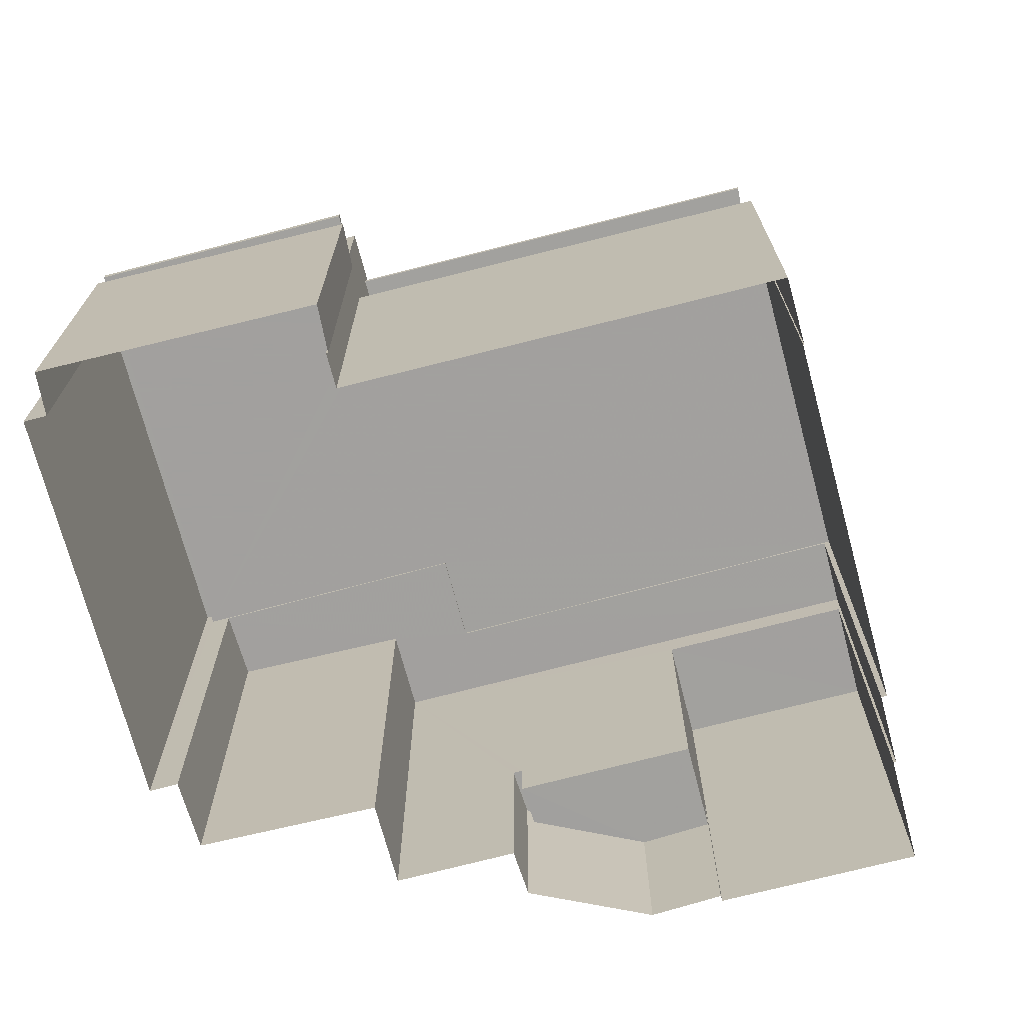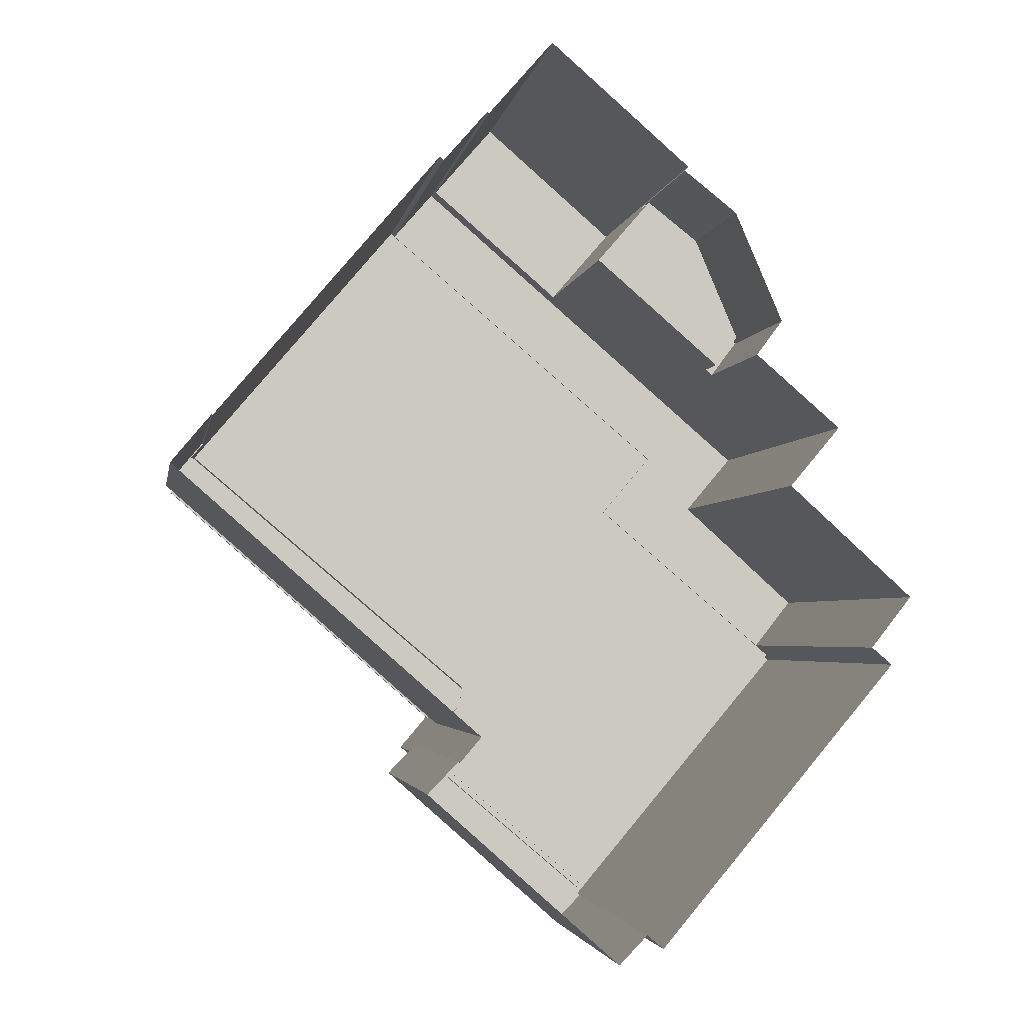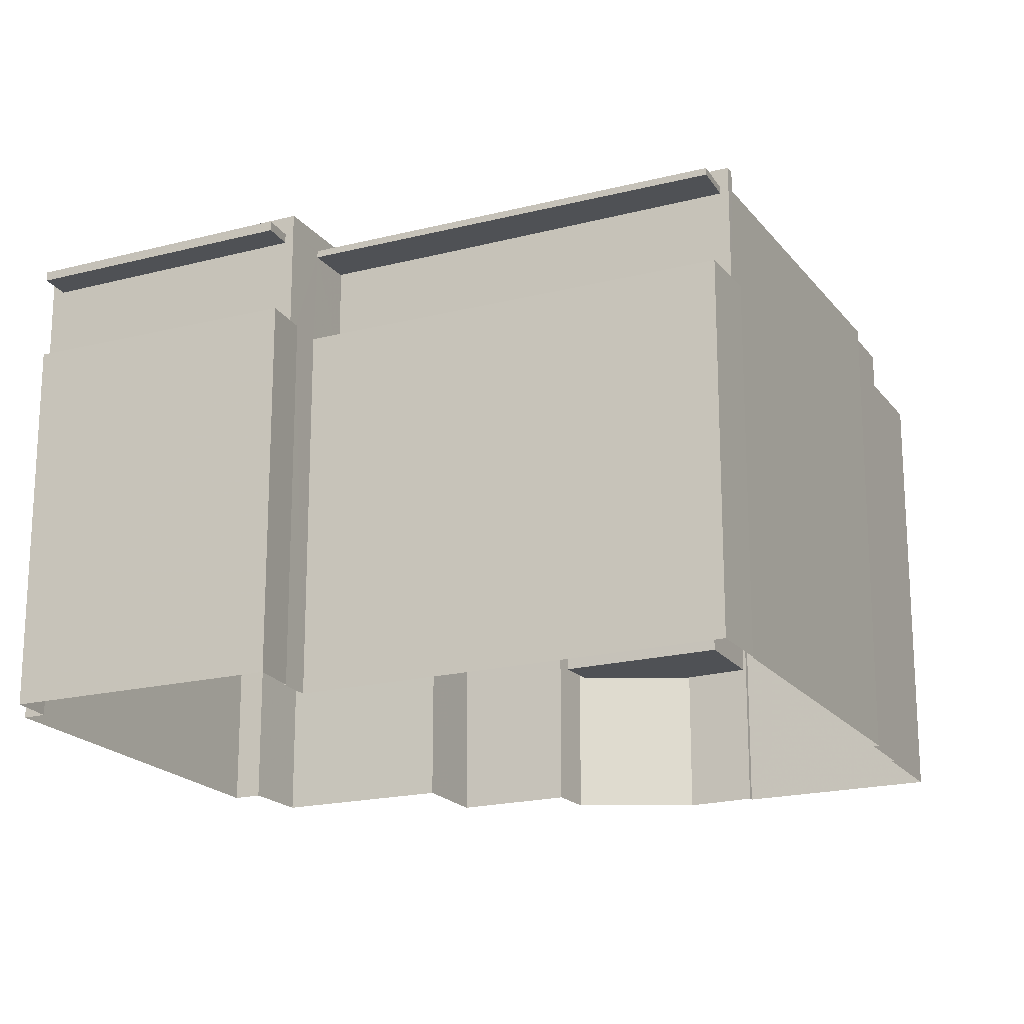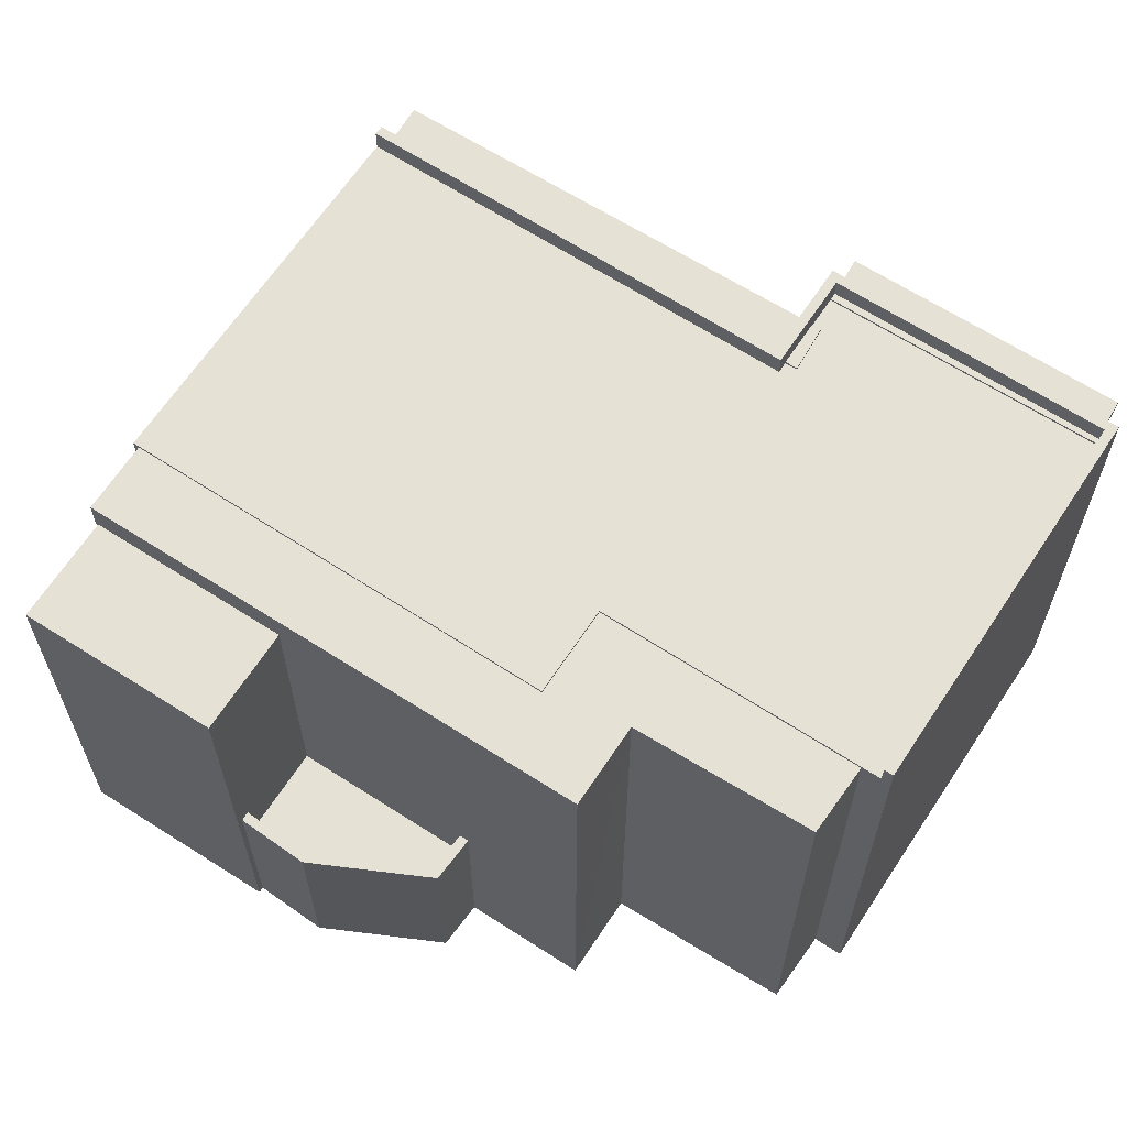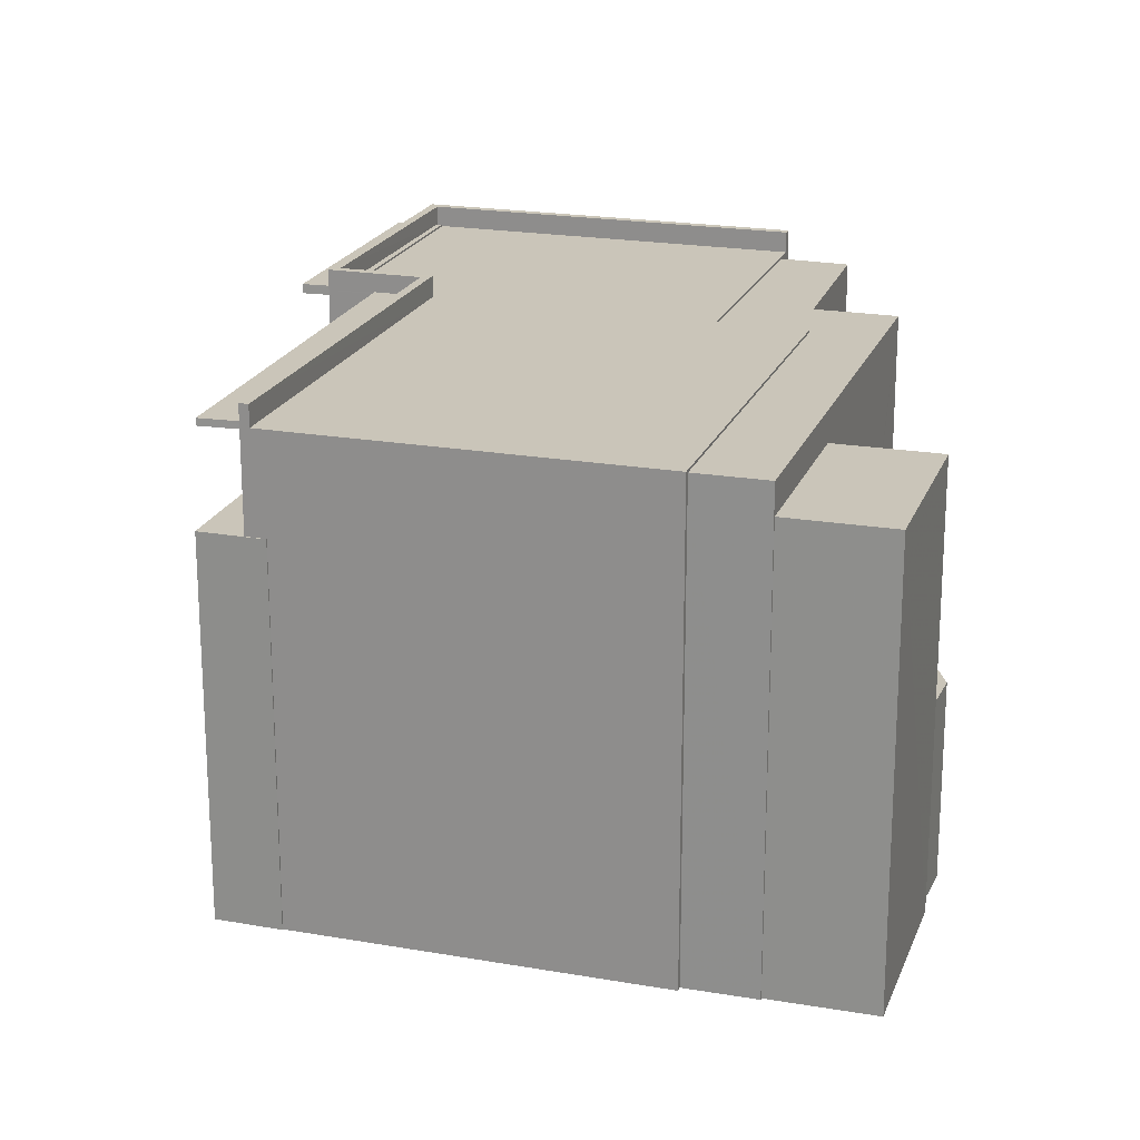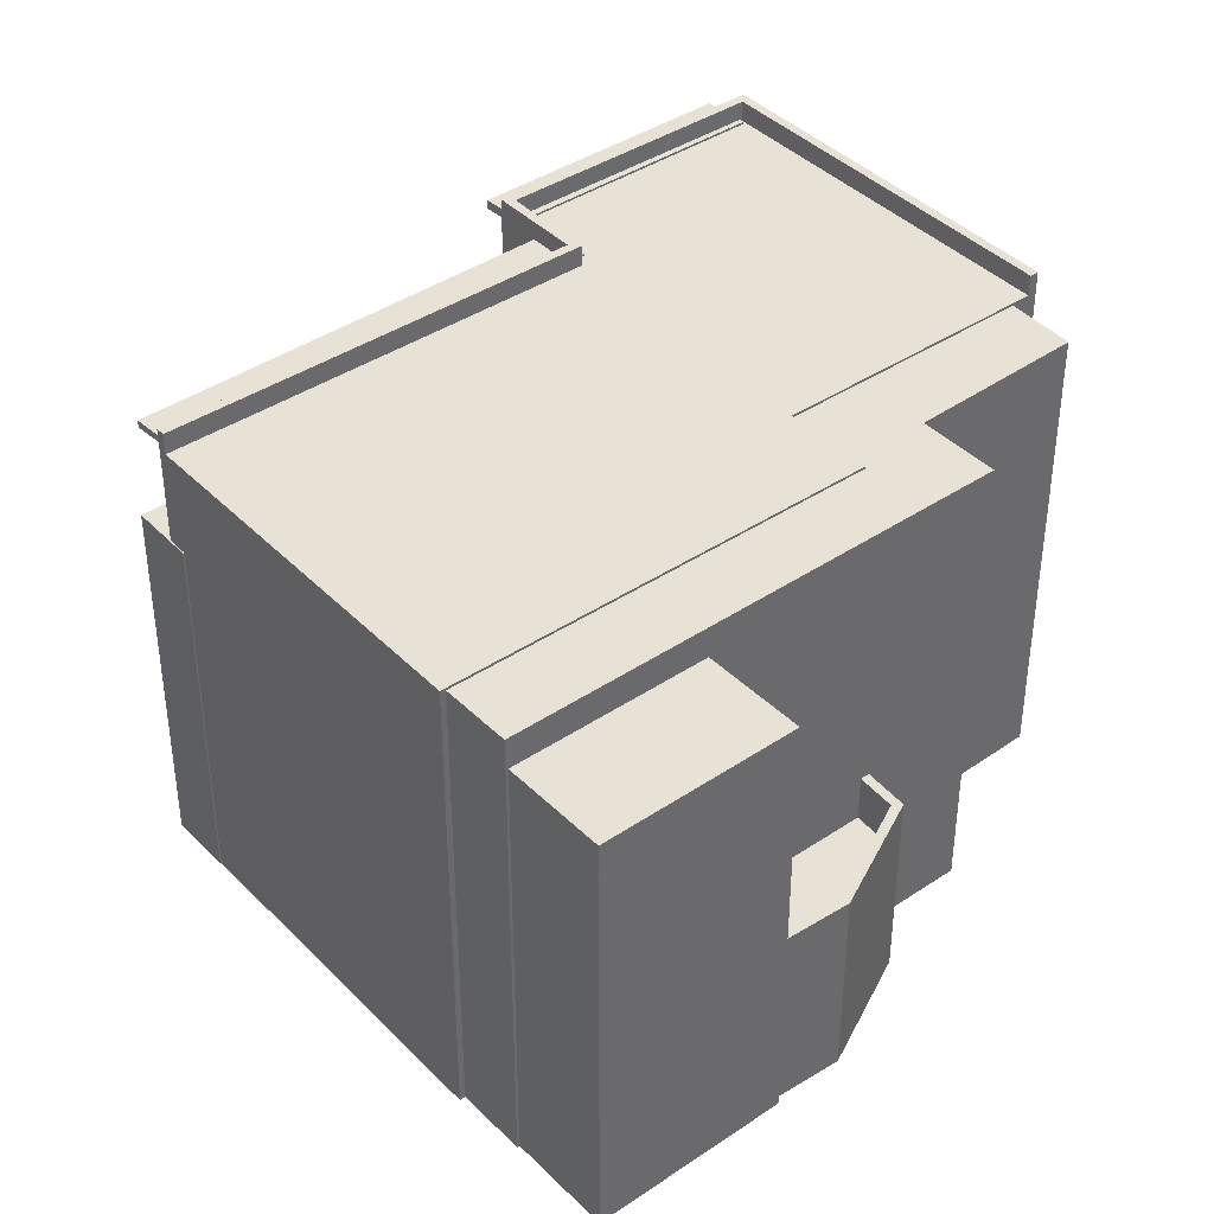
<metadata>
{"format":"obj","ext":"obj","renderer":"f3d","projection":"perspective","resolution":1024,"background":"white","views":[{"elev":-71.9,"azim":55.4,"up":"+Z"},{"elev":-3.1,"azim":170.6,"up":"+Y"},{"elev":-19.6,"azim":66.6,"up":"+Z"},{"elev":64.4,"azim":-106.3,"up":"+Z"},{"elev":20.7,"azim":148.0,"up":"+Z"},{"elev":40.3,"azim":-178.9,"up":"+Z"}]}
</metadata>
<code>
v 1.2e+04 -1.554e+04 19.87
v 1.2e+04 -1.554e+04 19.87
v 1.2e+04 -1.553e+04 19.87
v 1.2e+04 -1.554e+04 19.87
v 1.2e+04 -1.554e+04 19.87
v 1.2e+04 -1.554e+04 19.87
v 1.2e+04 -1.553e+04 19.87
v 1.2e+04 -1.553e+04 19.87
v 1.2e+04 -1.553e+04 19.87
v 1.2e+04 -1.553e+04 19.87
v 1.201e+04 -1.554e+04 19.87
v 1.201e+04 -1.554e+04 19.87
v 1.201e+04 -1.554e+04 19.87
v 1.2e+04 -1.553e+04 19.87
v 1.201e+04 -1.552e+04 19.87
v 1.2e+04 -1.553e+04 19.87
v 1.201e+04 -1.554e+04 19.87
v 1.201e+04 -1.553e+04 19.87
v 1.202e+04 -1.553e+04 19.87
v 1.201e+04 -1.553e+04 19.87
v 1.201e+04 -1.554e+04 19.87
v 1.201e+04 -1.553e+04 19.87
v 1.201e+04 -1.553e+04 19.87
v 1.201e+04 -1.552e+04 19.87
v 1.201e+04 -1.552e+04 19.87
v 1.202e+04 -1.553e+04 29.85
v 1.202e+04 -1.553e+04 29.85
v 1.201e+04 -1.554e+04 29.85
v 1.201e+04 -1.554e+04 29.85
v 1.201e+04 -1.554e+04 29.85
v 1.201e+04 -1.554e+04 29.8
v 1.201e+04 -1.554e+04 29.8
v 1.201e+04 -1.554e+04 29.8
v 1.2e+04 -1.554e+04 29.8
v 1.2e+04 -1.553e+04 23.08
v 1.2e+04 -1.553e+04 23.08
v 1.2e+04 -1.553e+04 23.08
v 1.201e+04 -1.553e+04 23.08
v 1.2e+04 -1.553e+04 23.08
v 1.2e+04 -1.553e+04 24.08
v 1.2e+04 -1.553e+04 24.08
v 1.2e+04 -1.553e+04 24.08
v 1.2e+04 -1.553e+04 24.08
v 1.2e+04 -1.553e+04 24.08
v 1.2e+04 -1.553e+04 24.08
v 1.2e+04 -1.553e+04 24.08
v 1.2e+04 -1.553e+04 24.08
v 1.201e+04 -1.553e+04 29.24
v 1.201e+04 -1.552e+04 29.24
v 1.2e+04 -1.553e+04 29.24
v 1.201e+04 -1.552e+04 29.24
v 1.2e+04 -1.554e+04 29.91
v 1.2e+04 -1.554e+04 29.91
v 1.2e+04 -1.553e+04 29.91
v 1.2e+04 -1.553e+04 29.91
v 1.2e+04 -1.553e+04 29.91
v 1.2e+04 -1.553e+04 29.91
v 1.201e+04 -1.552e+04 29.91
v 1.201e+04 -1.553e+04 29.91
v 1.201e+04 -1.554e+04 29.96
v 1.201e+04 -1.554e+04 29.96
v 1.201e+04 -1.554e+04 29.96
v 1.2e+04 -1.554e+04 29.96
v 1.2e+04 -1.554e+04 29.96
v 1.2e+04 -1.554e+04 29.96
v 1.2e+04 -1.554e+04 29.96
v 1.2e+04 -1.553e+04 29.96
v 1.202e+04 -1.553e+04 29.96
v 1.201e+04 -1.553e+04 29.96
v 1.201e+04 -1.554e+04 29.96
v 1.201e+04 -1.554e+04 29.96
v 1.2e+04 -1.553e+04 29.96
v 1.201e+04 -1.554e+04 29.96
v 1.201e+04 -1.554e+04 29.96
v 1.201e+04 -1.554e+04 29.96
v 1.201e+04 -1.554e+04 30.41
v 1.201e+04 -1.554e+04 30.41
v 1.2e+04 -1.554e+04 30.41
v 1.2e+04 -1.554e+04 30.41
v 1.2e+04 -1.554e+04 30.41
v 1.2e+04 -1.554e+04 30.41
v 1.201e+04 -1.554e+04 30.41
v 1.202e+04 -1.553e+04 30.41
v 1.202e+04 -1.553e+04 30.41
v 1.201e+04 -1.554e+04 30.41
v 1.201e+04 -1.554e+04 30
v 1.201e+04 -1.554e+04 30
v 1.201e+04 -1.554e+04 30
v 1.201e+04 -1.554e+04 30
v 1.202e+04 -1.553e+04 30
v 1.201e+04 -1.554e+04 30
v 1.202e+04 -1.553e+04 30
v 1.201e+04 -1.554e+04 30
v 1.201e+04 -1.554e+04 30
v 1.2e+04 -1.554e+04 30
v 1.201e+04 -1.554e+04 30
v 1.2e+04 -1.554e+04 30
v 1.201e+04 -1.554e+04 30
v 1.201e+04 -1.554e+04 30
v 1.201e+04 -1.554e+04 30
v 1.201e+04 -1.554e+04 30
v 1.2e+04 -1.554e+04 30
v 1.201e+04 -1.554e+04 27.86
v 1.201e+04 -1.554e+04 27.86
v 1.202e+04 -1.553e+04 27.86
v 1.201e+04 -1.553e+04 27.86
v 1.201e+04 -1.553e+04 27.86
v 1.202e+04 -1.553e+04 27.86
v 1.201e+04 -1.554e+04 27.86
v 1.201e+04 -1.554e+04 27.86
v 1.201e+04 -1.554e+04 27.86
v 1.201e+04 -1.554e+04 27.86
v 1.201e+04 -1.554e+04 27.86
v 1.2e+04 -1.554e+04 27.86
v 1.202e+04 -1.553e+04 29.96
v 1.201e+04 -1.554e+04 29.96
v 1.201e+04 -1.554e+04 29.96
v 1.201e+04 -1.554e+04 29.96
v 1.201e+04 -1.554e+04 29.96
v 1.2e+04 -1.554e+04 29.96
v 1.201e+04 -1.554e+04 29.96
v 1.2e+04 -1.554e+04 29.96
v 1.202e+04 -1.553e+04 29.96
v 1.201e+04 -1.554e+04 29.96
f 1 2 3
f 4 1 5
f 5 6 4
f 7 8 3
f 9 10 8
f 5 11 12
f 11 13 12
f 14 15 16
f 10 16 8
f 17 13 11
f 18 19 20
f 21 20 19
f 22 23 20
f 24 25 22
f 24 16 15
f 21 11 5
f 3 21 1
f 21 5 1
f 3 8 21
f 8 16 22
f 21 8 20
f 20 8 22
f 22 16 24
f 26 27 28
f 27 29 28
f 29 30 28
f 31 32 33
f 34 31 33
f 35 36 37
f 36 38 37
f 38 39 37
f 40 41 42
f 42 41 43
f 43 41 44
f 45 46 47
f 44 46 45
f 41 46 44
f 48 49 50
f 48 51 49
f 52 53 54
f 53 55 54
f 54 56 57
f 57 56 58
f 58 56 59
f 54 55 56
f 60 61 62
f 63 64 65
f 66 65 64
f 67 68 69
f 61 70 62
f 62 71 64
f 67 69 72
f 66 73 67
f 73 68 67
f 74 73 75
f 70 71 62
f 71 75 64
f 75 66 64
f 75 73 66
f 76 77 78
f 78 79 80
f 80 79 81
f 82 83 84
f 77 76 82
f 82 84 85
f 77 82 85
f 78 77 79
f 86 87 88
f 89 86 88
f 90 91 92
f 91 93 94
f 92 91 94
f 95 96 97
f 95 98 96
f 99 100 101
f 99 102 100
f 103 104 105
f 106 105 107
f 107 105 108
f 105 104 108
f 109 110 111
f 112 109 111
f 112 111 113
f 111 114 113
f 40 35 41
f 40 36 35
f 46 35 37
f 46 41 35
f 47 46 37
f 39 47 37
f 42 43 9
f 8 42 9
f 44 10 9
f 43 44 9
f 45 10 44
f 45 16 10
f 39 38 47
f 16 45 14
f 38 48 47
f 14 45 50
f 47 48 50
f 45 47 50
f 51 15 49
f 51 24 15
f 14 49 15
f 14 50 49
f 8 7 42
f 7 57 42
f 24 51 25
f 48 57 58
f 38 36 40
f 25 51 58
f 38 40 48
f 51 48 58
f 42 57 40
f 40 57 48
f 54 57 7
f 3 54 7
f 59 22 25
f 58 59 25
f 53 52 2
f 1 53 2
f 54 3 2
f 52 54 2
f 22 59 23
f 23 59 69
f 69 59 72
f 59 56 72
f 83 68 84
f 68 106 69
f 106 23 69
f 20 23 106
f 115 105 68
f 68 83 115
f 105 106 68
f 103 116 30
f 103 29 104
f 21 104 110
f 11 21 110
f 116 117 30
f 111 110 118
f 29 119 118
f 103 30 29
f 104 29 110
f 110 29 118
f 120 6 114
f 31 118 121
f 118 31 111
f 6 5 114
f 122 120 34
f 114 111 31
f 34 114 31
f 34 120 114
f 78 80 120
f 80 4 120
f 4 6 120
f 55 53 67
f 80 81 66
f 66 67 53
f 53 1 4
f 80 66 4
f 66 53 4
f 67 56 55
f 67 72 56
f 123 26 115
f 115 26 105
f 116 103 28
f 124 116 28
f 28 103 105
f 26 28 105
f 91 116 124
f 116 91 82
f 123 115 90
f 83 82 91
f 115 83 90
f 83 91 90
f 94 76 118
f 118 119 94
f 82 76 94
f 116 82 93
f 117 116 93
f 93 82 94
f 102 120 122
f 120 102 78
f 121 118 99
f 76 78 102
f 118 76 99
f 76 102 99
f 73 84 68
f 73 85 84
f 73 74 86
f 73 86 85
f 85 89 77
f 89 70 61
f 89 61 77
f 85 86 89
f 61 60 98
f 63 65 95
f 77 98 95
f 77 61 98
f 95 65 79
f 77 95 79
f 66 79 65
f 66 81 79
f 86 75 87
f 86 74 75
f 89 88 71
f 70 89 71
f 75 88 87
f 75 71 88
f 91 124 93
f 28 30 124
f 93 124 117
f 124 30 117
f 27 123 92
f 92 123 90
f 26 123 27
f 92 119 27
f 27 119 29
f 94 119 92
f 62 64 97
f 96 62 97
f 60 62 96
f 98 60 96
f 63 97 64
f 63 95 97
f 101 32 121
f 101 121 99
f 32 31 121
f 101 100 33
f 32 101 33
f 33 100 122
f 33 122 34
f 100 102 122
f 108 19 18
f 107 108 18
f 108 21 19
f 108 104 21
f 106 107 18
f 20 106 18
f 112 13 17
f 109 112 17
f 12 112 113
f 12 13 112
f 5 12 113
f 114 5 113
f 11 109 17
f 11 110 109

</code>
